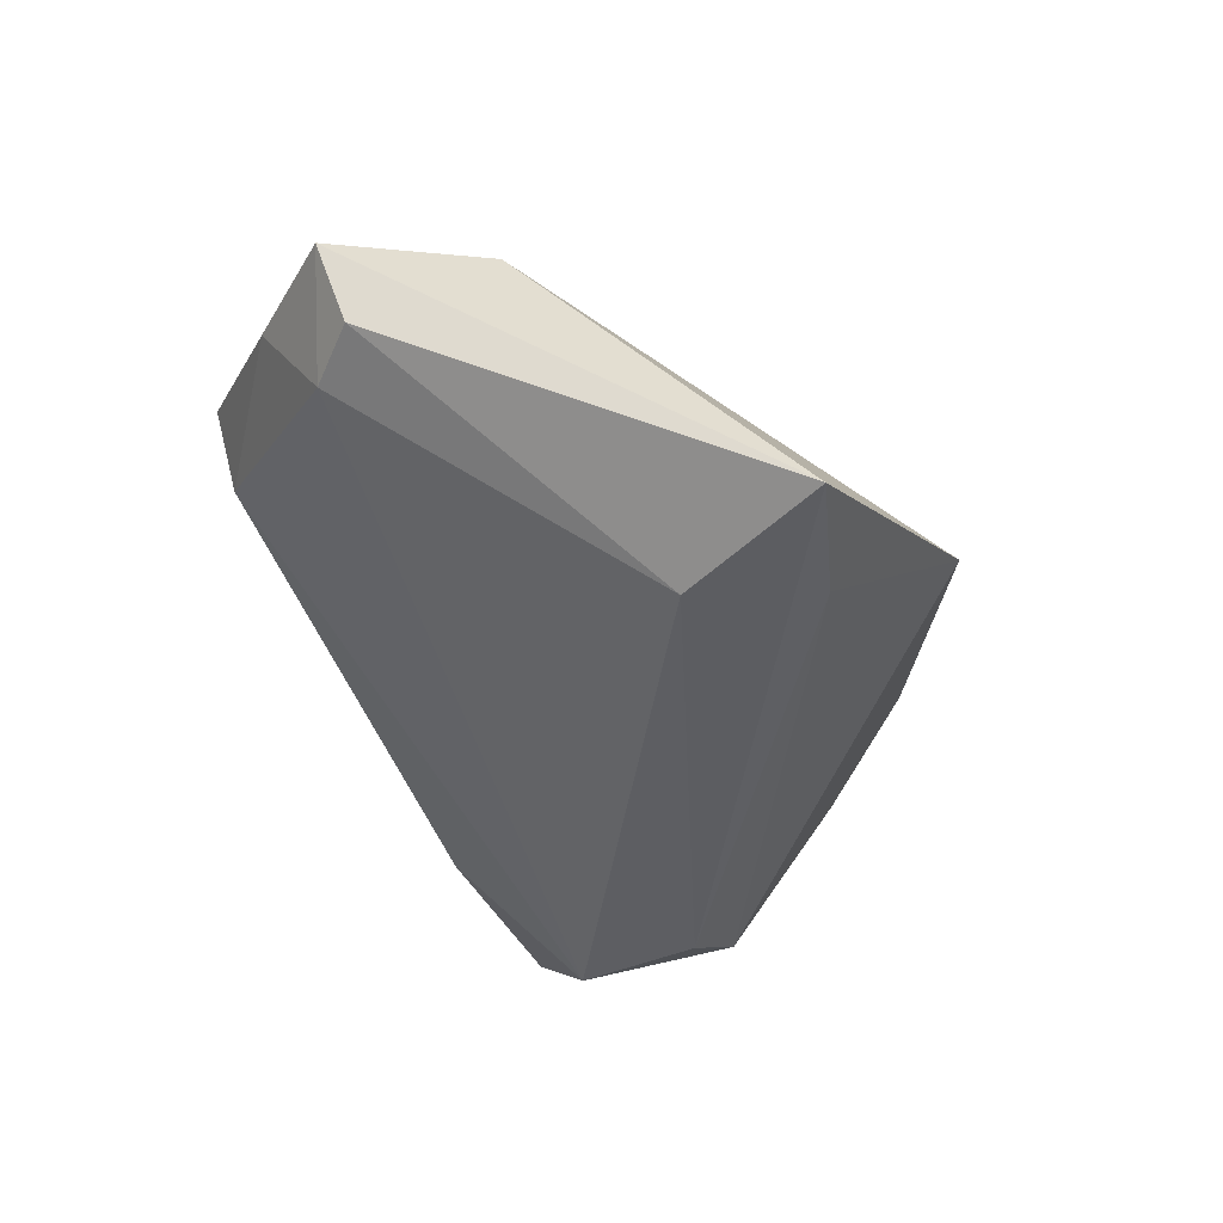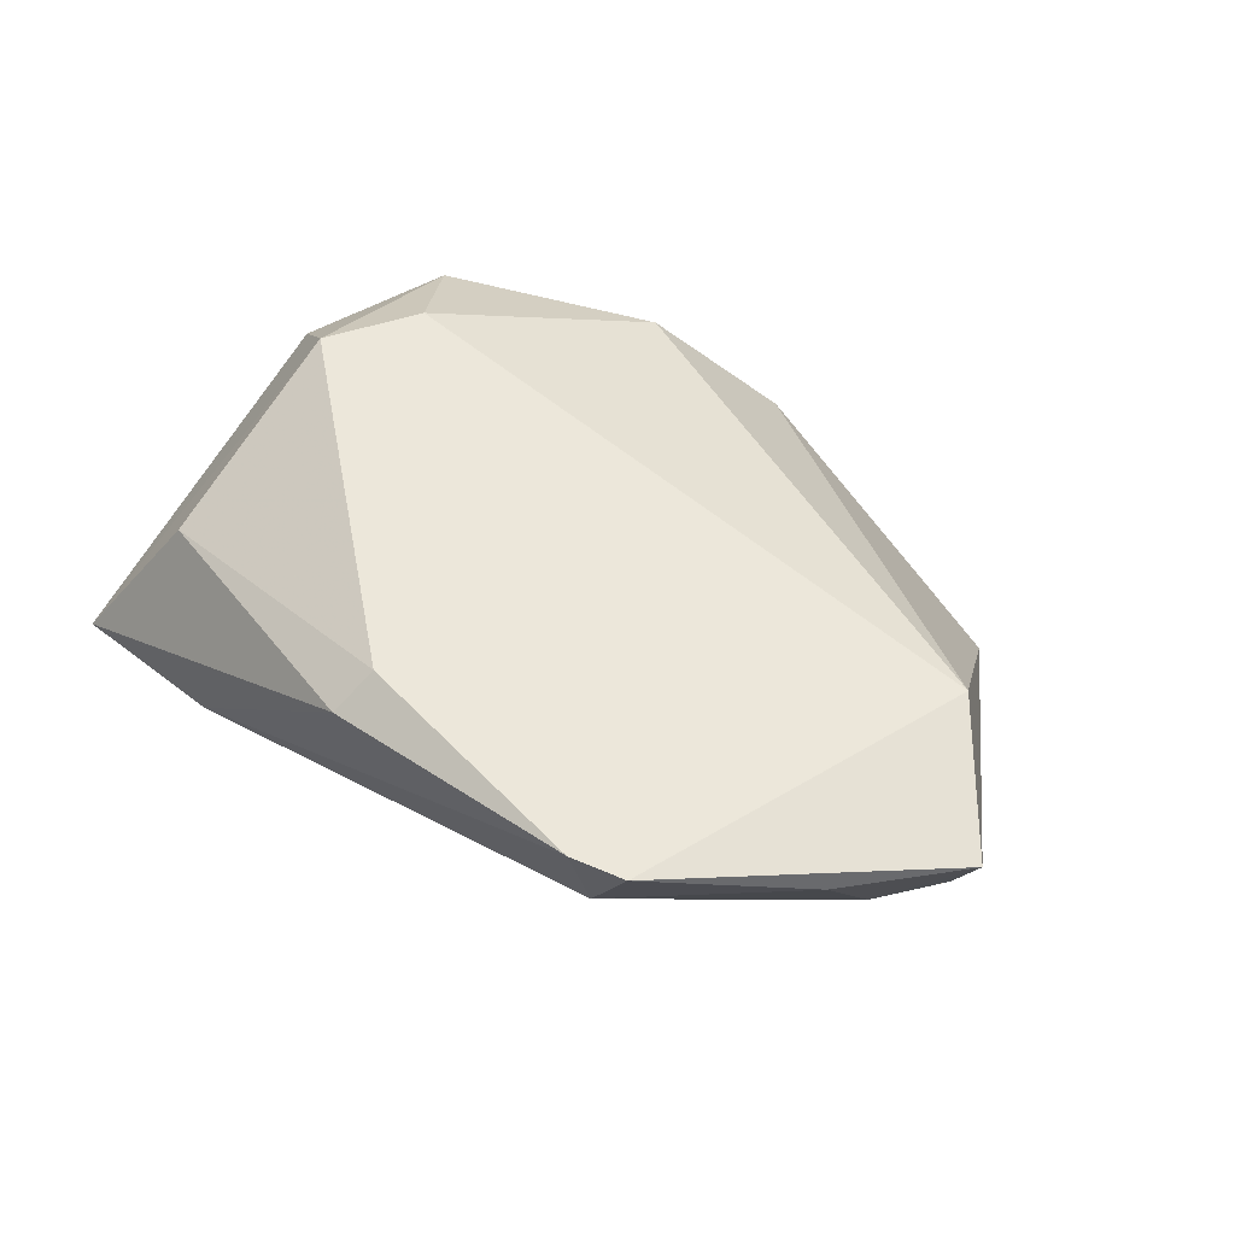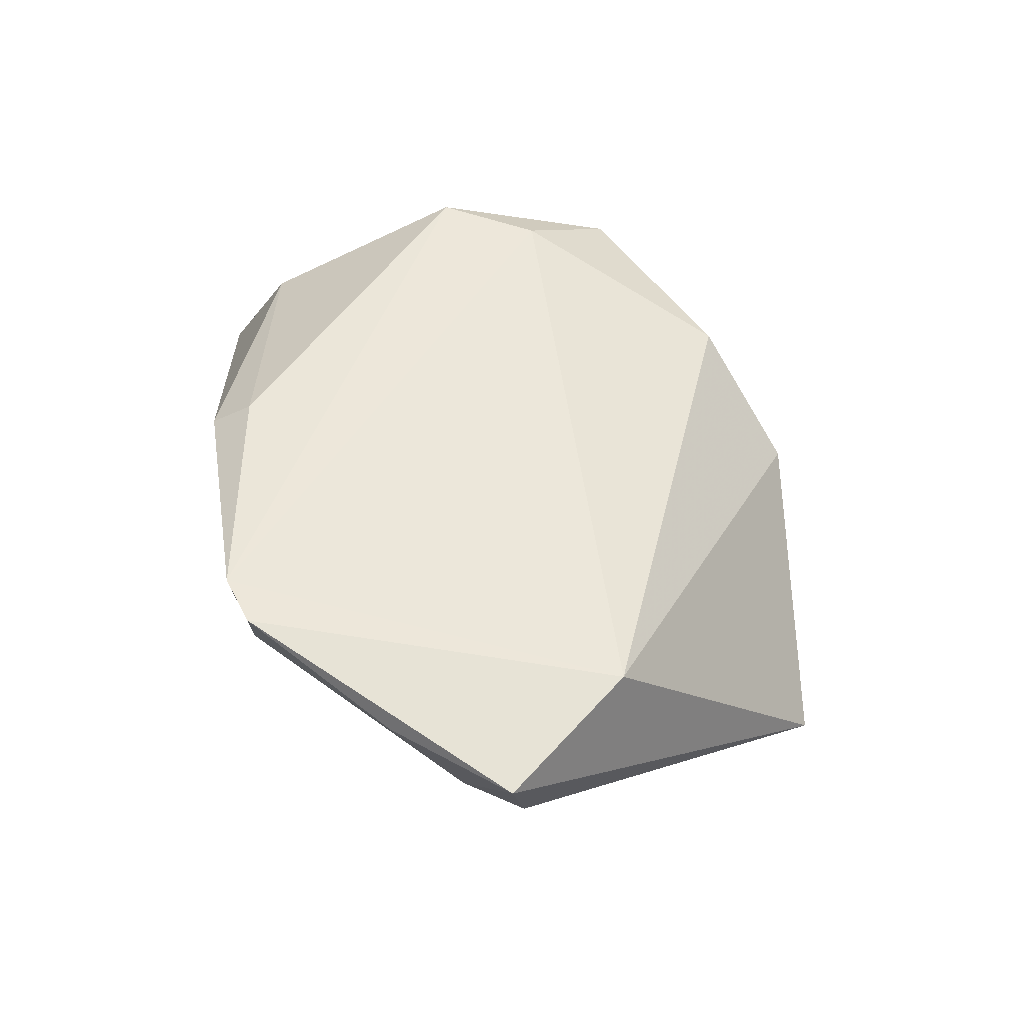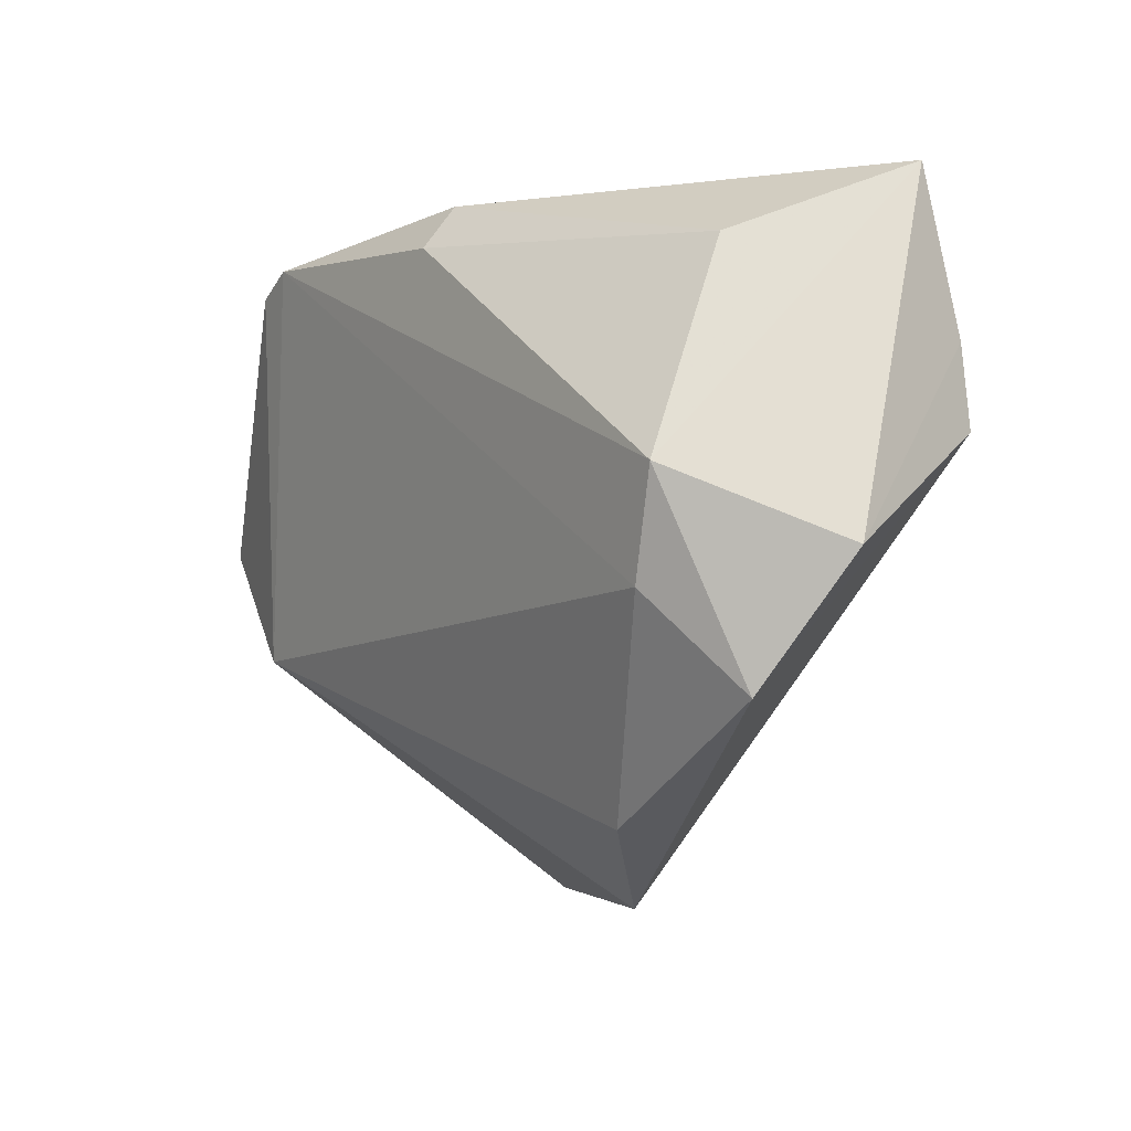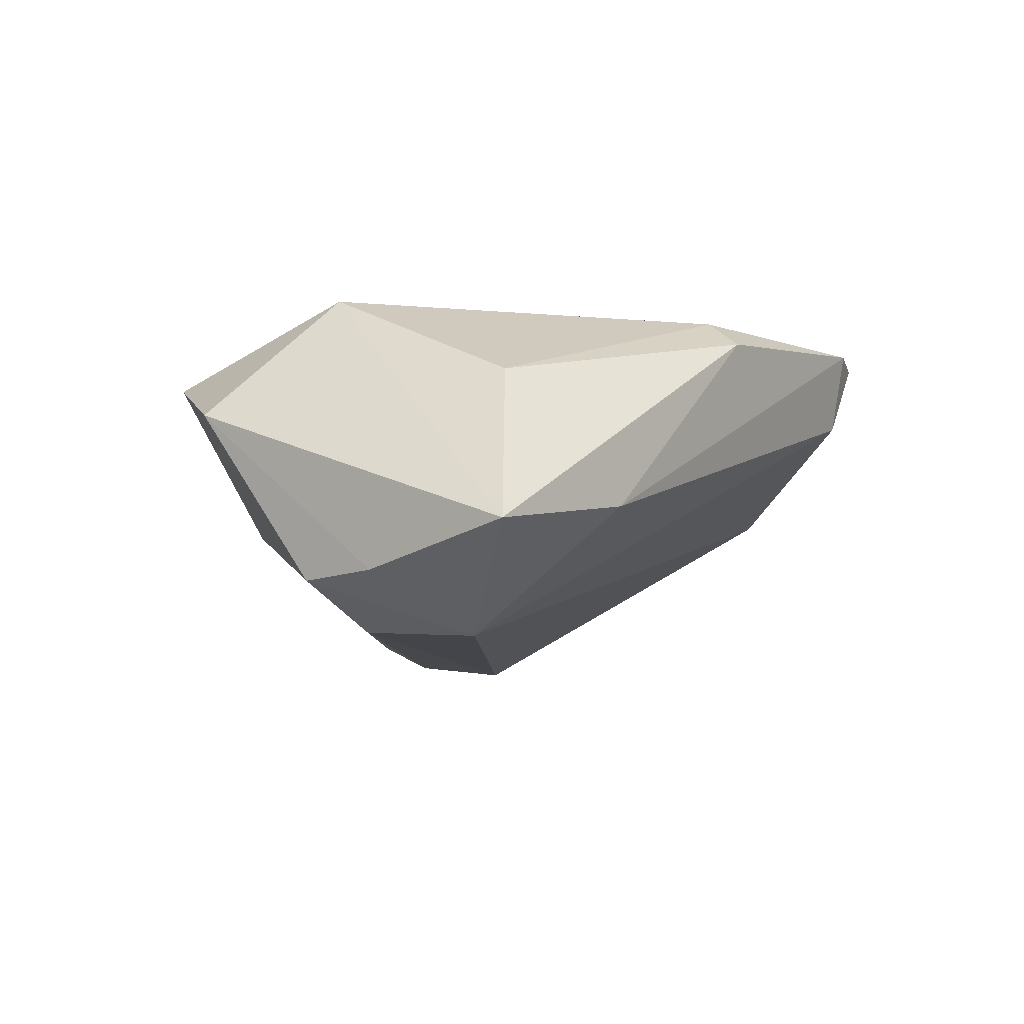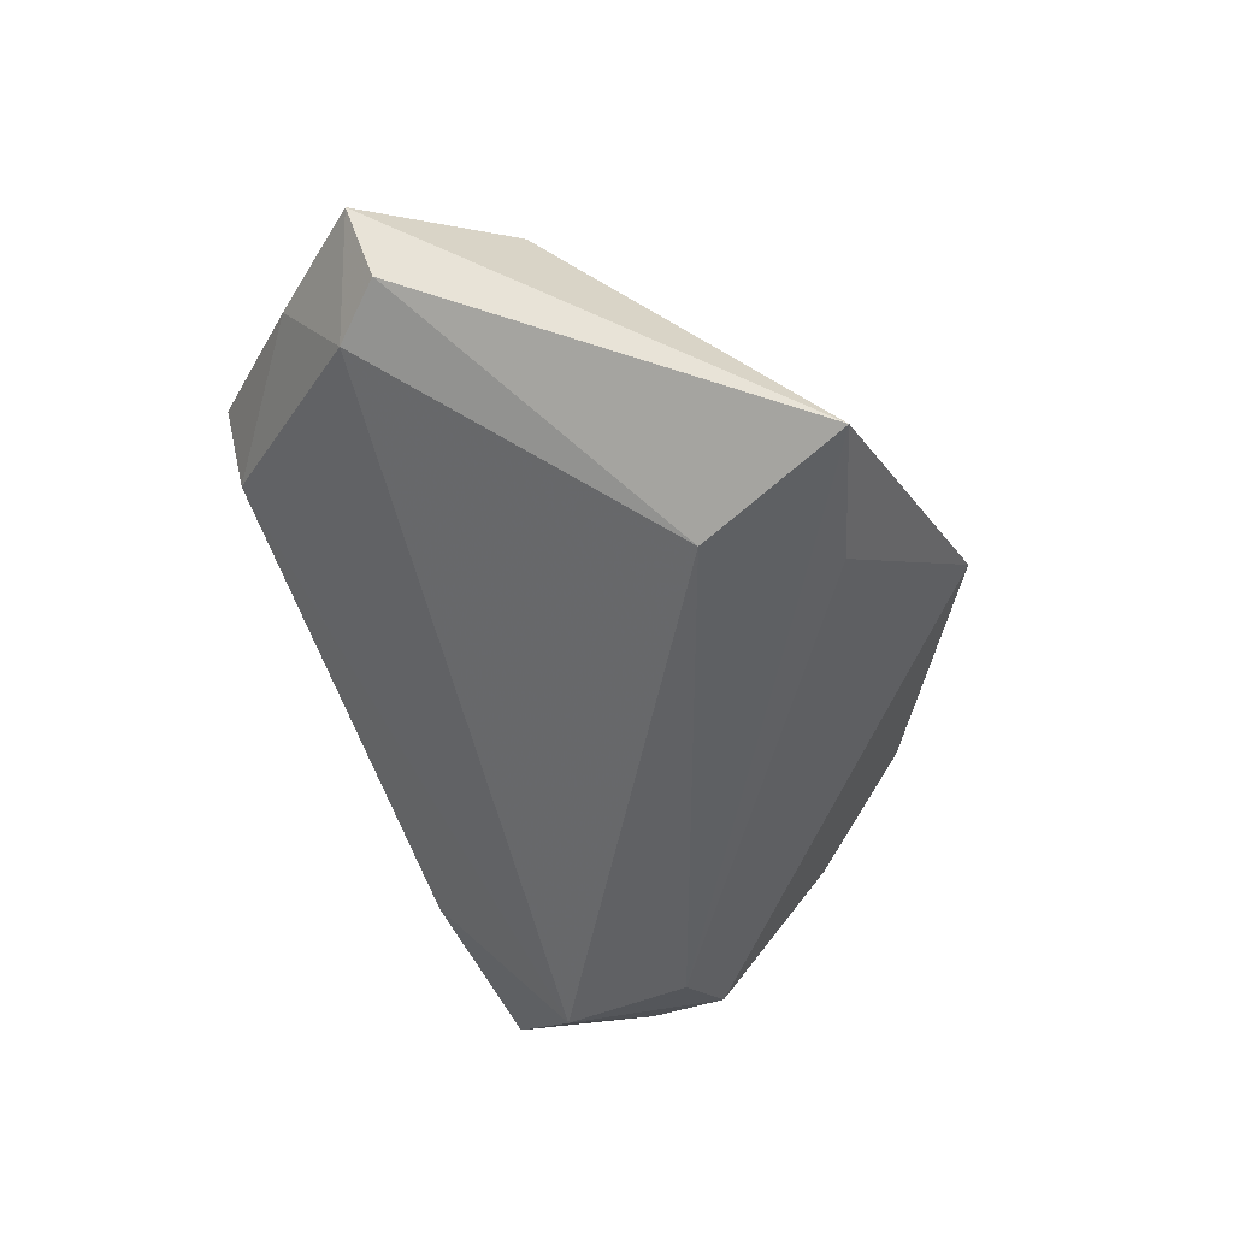
<metadata>
{"format":"obj","ext":"obj","renderer":"f3d","projection":"perspective","resolution":1024,"background":"white","views":[{"elev":-41.5,"azim":-60.0,"up":"+Z"},{"elev":51.9,"azim":-136.3,"up":"+Z"},{"elev":47.2,"azim":-94.5,"up":"+Z"},{"elev":-5.0,"azim":52.0,"up":"+Y"},{"elev":-7.1,"azim":129.5,"up":"+Z"},{"elev":-51.1,"azim":-62.7,"up":"+Z"}]}
</metadata>
<code>
v 0.03914 0.003097 0.02166
v 0.03732 0.02539 -0.02368
v -0.0269 -0.02508 -0.0252
v 0.04407 -0.02219 0.0117
v -0.05035 -0.01491 0.01401
v -0.05505 0.0066 -0.0007676
v 0.04972 0.008287 -0.01672
v 0.01894 -0.03661 0.009766
v -0.03292 -0.04608 -0.02322
v 0.04824 0.03898 -0.01095
v -0.003631 0.03352 0.0216
v 0.02498 0.03898 -0.007374
v -0.03703 0.03345 0.01088
v -0.06529 0.0007851 0.0108
v 0.03698 0.03 0.009548
v 0.03447 -0.01008 0.01988
v -0.06073 -0.001094 0.0005667
v 0.03917 0.008898 -0.02273
v -0.05554 0.0158 0.0128
v 0.05443 -0.006072 0.005257
v -0.03627 0.0361 0.02166
v -0.002358 0.03898 0.0178
v 0.005642 -0.04664 -0.00382
v -0.01475 -0.03786 -0.02098
v 0.04919 0.01861 -0.01591
v -0.0425 0.03341 0.02062
f 23 7 4
f 4 7 20
f 12 10 2
f 2 7 18
f 2 10 25
f 25 7 2
f 25 10 20
f 20 7 25
f 5 9 23
f 5 14 9
f 5 26 14
f 5 16 21
f 21 26 5
f 2 18 3
f 3 18 9
f 23 4 8
f 8 4 16
f 8 5 23
f 16 5 8
f 22 15 10
f 22 12 21
f 10 12 22
f 20 10 1
f 10 15 1
f 1 4 20
f 16 4 1
f 21 16 1
f 23 9 24
f 9 18 24
f 24 7 23
f 24 18 7
f 13 12 2
f 21 12 13
f 13 26 21
f 15 22 11
f 11 1 15
f 11 22 21
f 21 1 11
f 14 26 19
f 26 13 19
f 6 19 13
f 6 13 2
f 2 3 6
f 14 19 6
f 9 14 17
f 14 6 17
f 17 3 9
f 17 6 3

</code>
